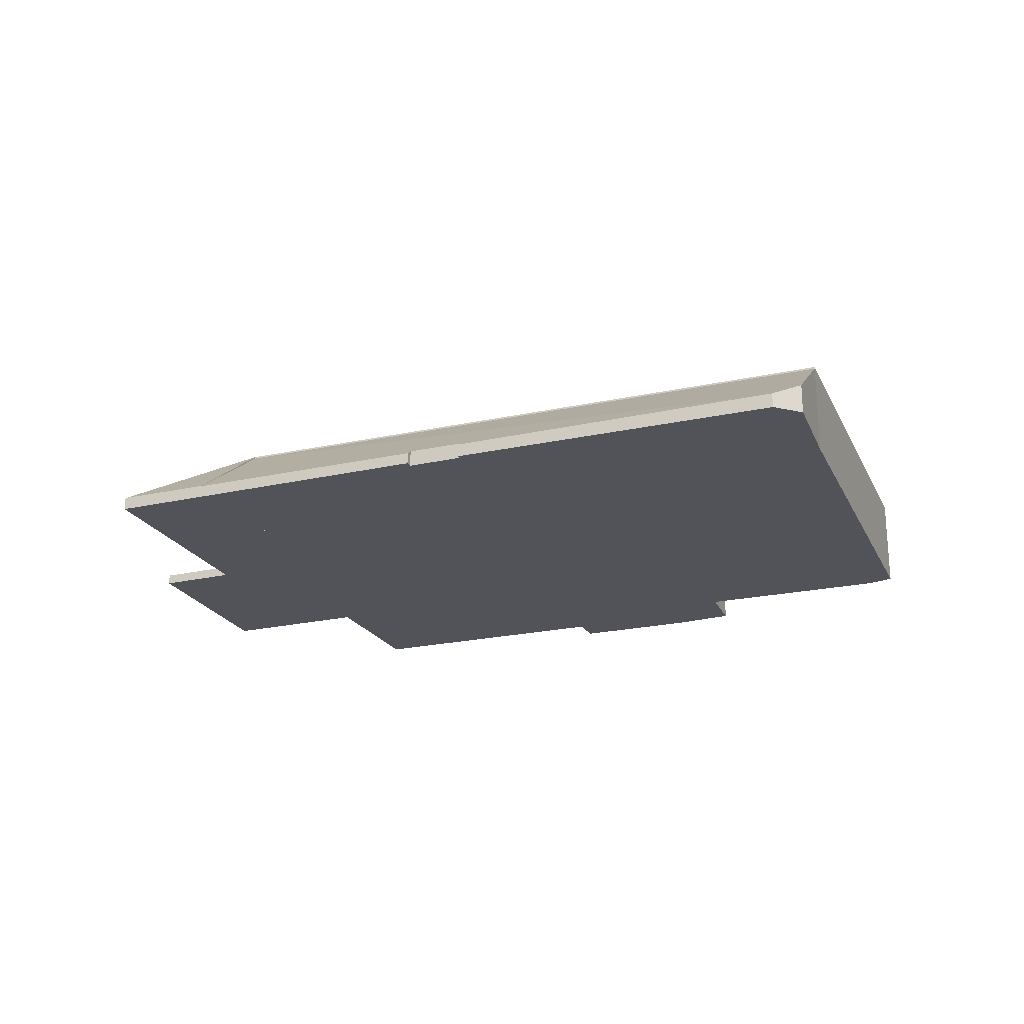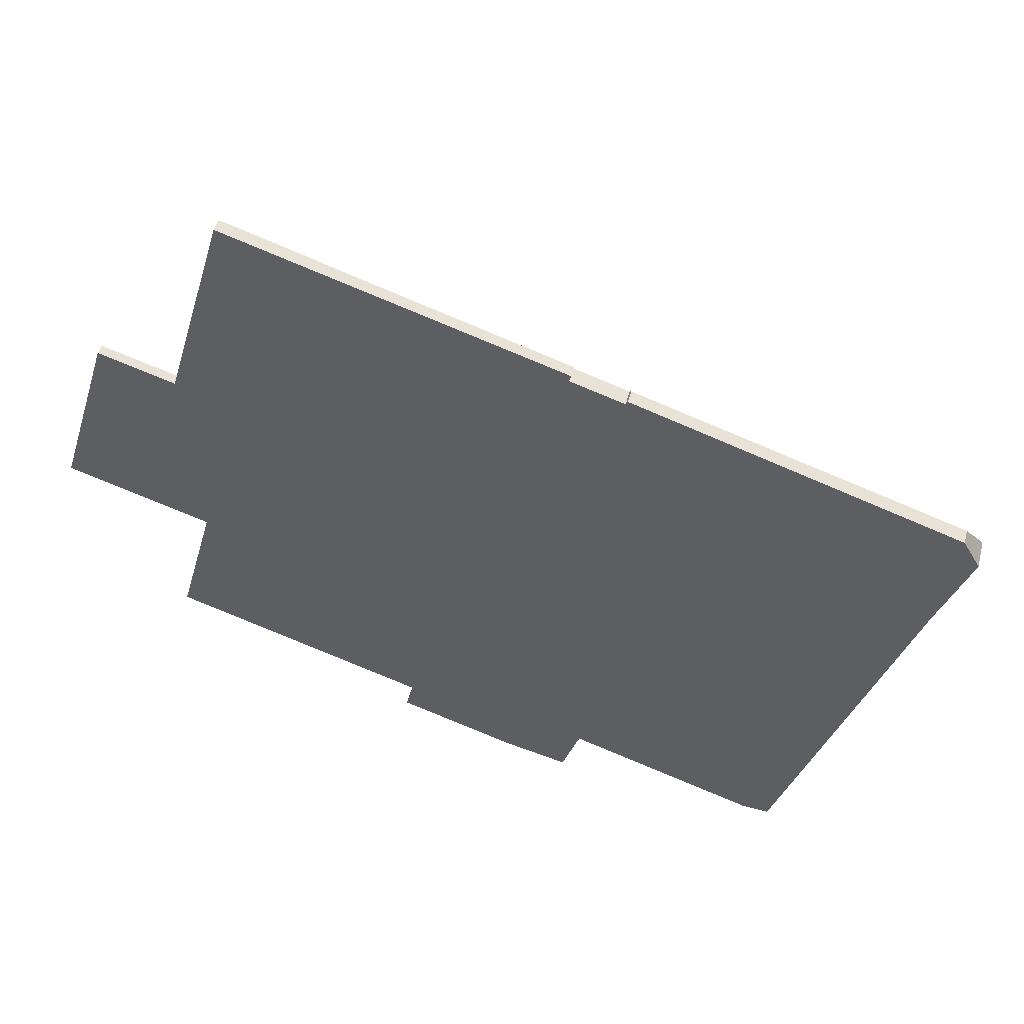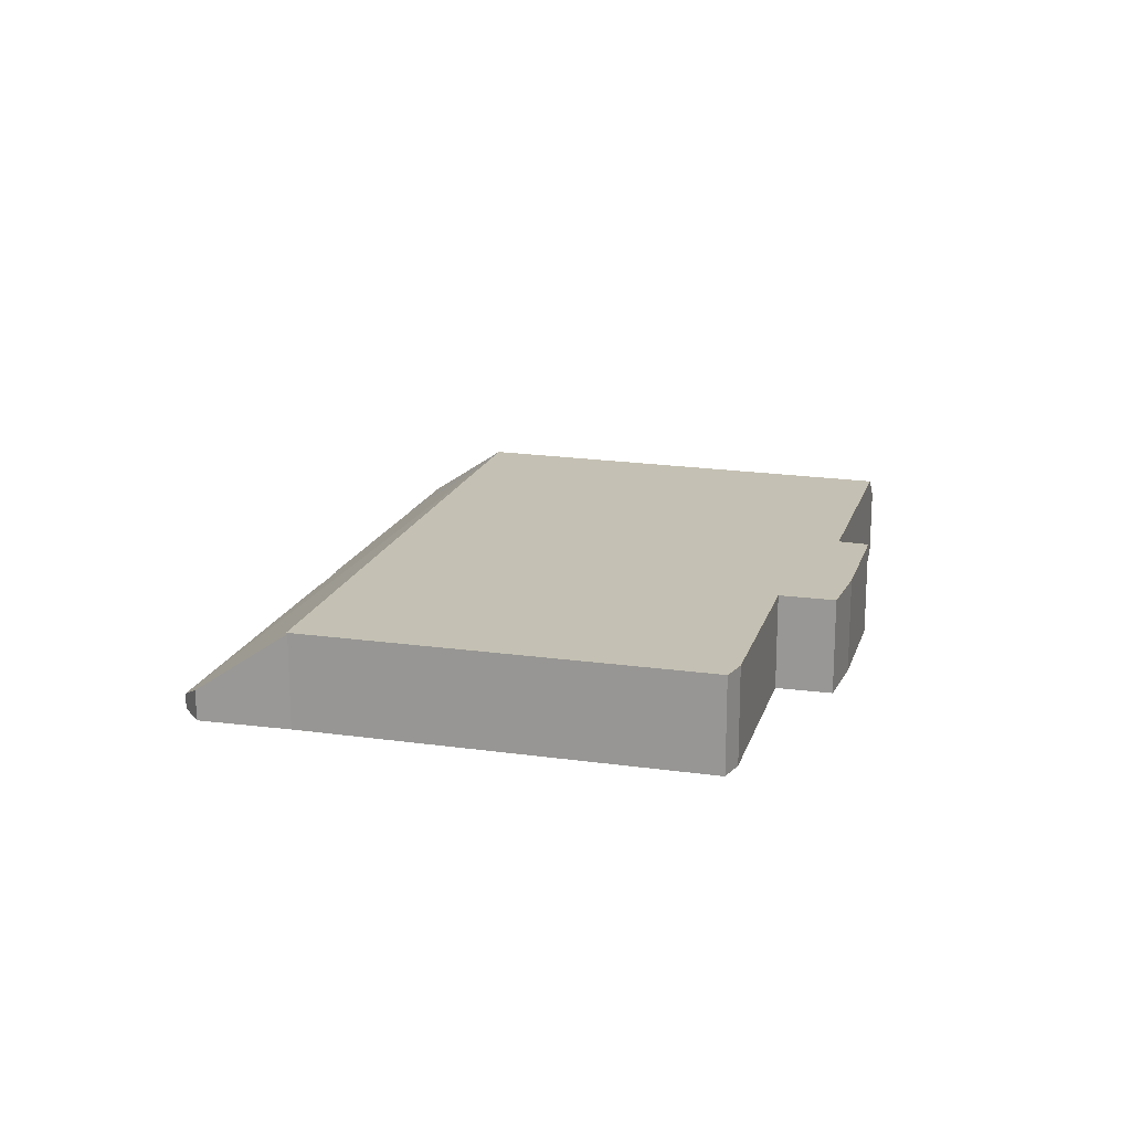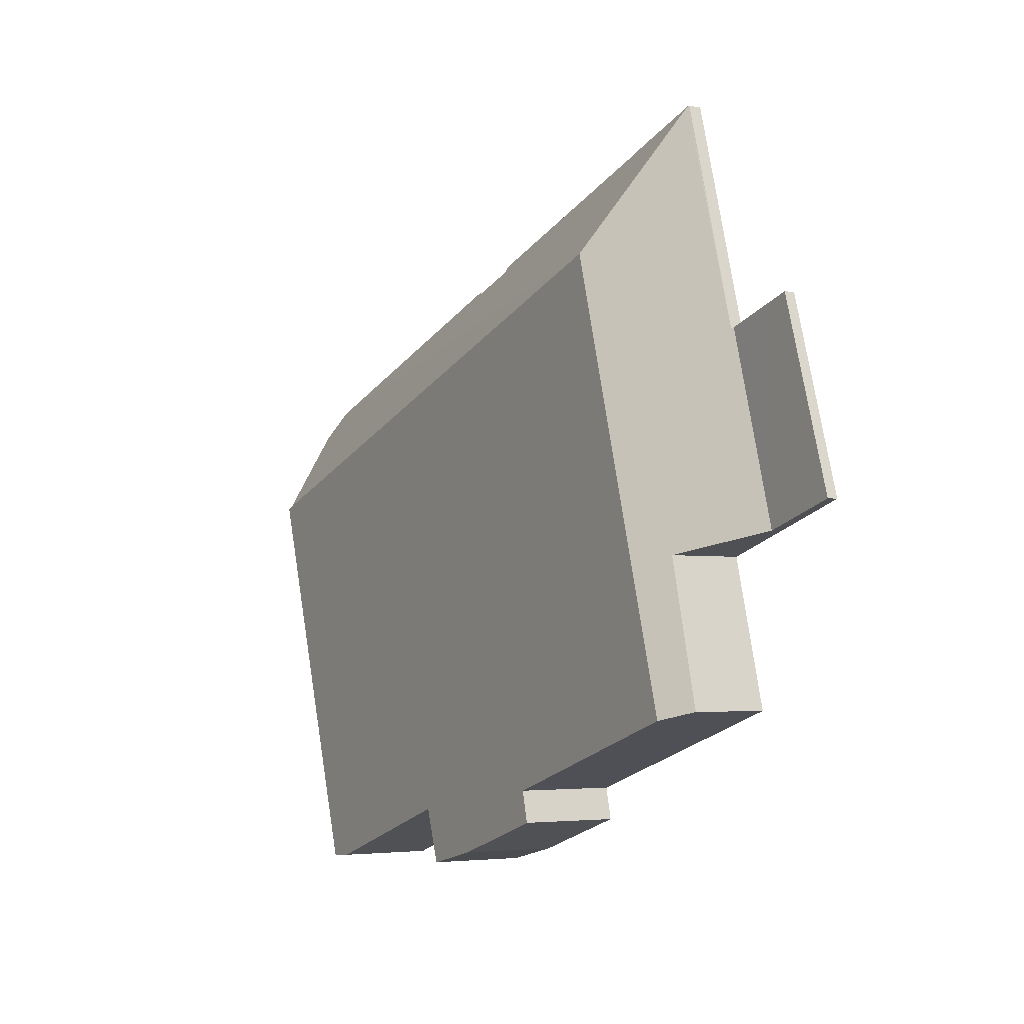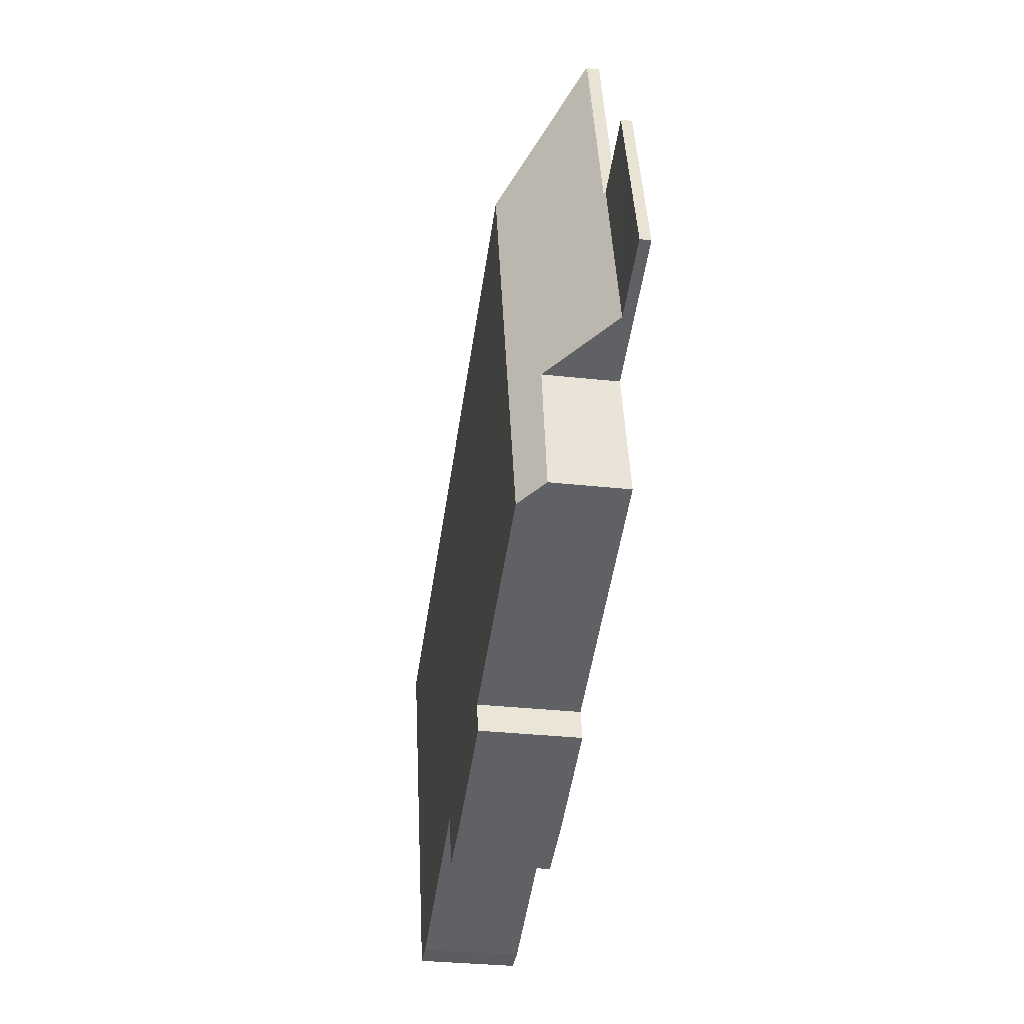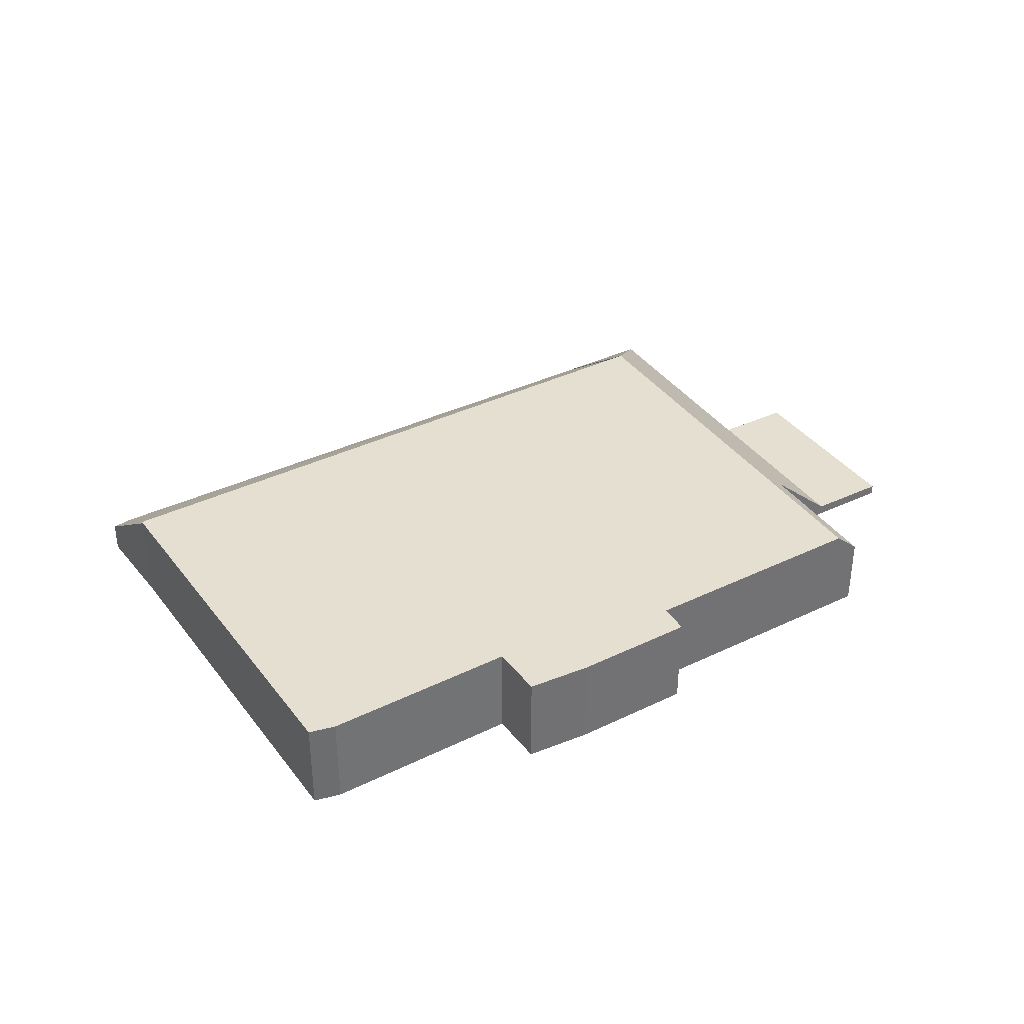
<metadata>
{"format":"obj","ext":"obj","renderer":"f3d","projection":"perspective","resolution":1024,"background":"white","views":[{"elev":-22.6,"azim":38.4,"up":"+Y"},{"elev":49.6,"azim":14.6,"up":"+Z"},{"elev":18.0,"azim":123.2,"up":"+Y"},{"elev":-3.5,"azim":-120.7,"up":"+Z"},{"elev":-32.2,"azim":-98.8,"up":"+Z"},{"elev":36.8,"azim":165.6,"up":"+Y"}]}
</metadata>
<code>
v  13.31 4.942 12.44
v  10.24 0.697 19.53
v  14.96 0.677 18.09
v  5.508 3.753 -9.424
v  6.82 4.942 -9.842
v  7.462 3.651 -2.293
v  4.018 0.542 -1.235
v  6.919 0.628 8.364
v  6.823 0.542 8.393
v  8.555 0.628 13.98
v  10.18 0.638 19.55
v  18.63 4.941 -13.61
v  22.33 4.941 -16.48
v  24.23 4.941 -17.08
v  27.51 4.941 -17.84
v  27.88 4.941 -16.75
v  27.97 4.941 -16.48
v  28.44 4.941 -15.09
v  32.65 4.94 -16.48
v  46.08 4.94 1.869
v  38.12 4.94 -18.27
v  46.06 4.94 1.813
v  39.54 4.94 -18.37
v  40.15 4.94 -16.48
v  18.6 4.941 -13.75
v  18.24 4.941 -15.16
v  1.59 0.532 5.144
v  0 0.532 3.258e-17
v  2.349 0.532 7.598
v  2.956 0.532 9.561
v  4.09 0.532 9.219
v  6.919 -5.121e-16 8.364
v  8.555 -8.559e-16 13.98
v  10.18 -1.197e-15 19.55
v  18.24 9.285e-16 -15.16
v  18.63 8.331e-16 -13.61
v  18.6 8.421e-16 -13.75
v  5.508 5.771e-16 -9.424
v  7.462 1.404e-16 -2.293
v  0 0 0
v  1.59 -3.15e-16 5.144
v  2.349 -4.652e-16 7.598
v  2.956 -5.854e-16 9.561
v  14.96 -1.107e-15 18.09
v  10.24 -1.196e-15 19.53
v  13.31 -7.619e-16 12.44
v  46.08 -1.144e-16 1.869
v  6.823 -5.139e-16 8.393
v  4.09 -5.645e-16 9.219
v  46.06 -1.11e-16 1.813
v  40.15 1.009e-15 -16.48
v  39.54 1.125e-15 -18.37
v  28.44 9.242e-16 -15.09
v  27.97 1.009e-15 -16.48
v  27.51 1.093e-15 -17.84
v  27.88 1.026e-15 -16.75
v  38.12 1.119e-15 -18.27
v  32.65 1.009e-15 -16.48
v  24.23 1.046e-15 -17.08
v  22.33 1.009e-15 -16.48
v  6.82 6.026e-16 -9.842
v  4.018 7.562e-17 -1.235
v  46.08 4.842 1.869
v  46.8 0.779 7.918
v  47.69 1.572 6.405
v  46.26 0.78 8.094
v  13.31 4.842 12.44
v  14.96 0.655 18.09
v  27.37 0.603 14.27
v  27.26 0.867 13.92
v  30.03 0.858 13.06
v  30.13 0.702 13.26
v  27.37 -8.74e-16 14.27
v  27.26 -8.522e-16 13.92
v  30.03 -7.999e-16 13.06
v  30.13 -8.12e-16 13.26
v  46.26 -4.956e-16 8.094
v  46.8 -4.848e-16 7.918
v  47.69 -3.922e-16 6.405
g defaultobject
f 1 2 3
f 4 1 5
f 1 4 6
f 1 6 7
f 1 7 8
f 8 7 9
f 8 2 1
f 2 8 10
f 2 10 11
f 1 12 5
f 12 1 13
f 13 1 14
f 14 1 15
f 15 1 16
f 16 1 17
f 17 1 18
f 18 1 19
f 19 1 20
f 19 20 21
f 21 20 22
f 21 22 23
f 23 22 24
f 25 13 26
f 13 25 12
f 27 7 28
f 7 27 29
f 7 29 30
f 7 30 31
f 7 31 9
f 32 10 8
f 10 32 33
f 10 33 11
f 11 33 34
f 35 25 26
f 25 35 12
f 12 35 36
f 36 35 37
f 38 6 4
f 6 38 39
f 40 27 28
f 27 40 41
f 27 41 29
f 29 41 42
f 29 42 30
f 30 42 43
f 11 3 2
f 3 11 34
f 3 34 44
f 44 34 45
f 46 20 1
f 20 46 47
f 9 32 8
f 32 9 48
f 48 9 31
f 48 31 49
f 49 31 30
f 49 30 43
f 3 46 1
f 46 3 44
f 47 22 20
f 22 47 50
f 50 24 22
f 24 50 51
f 24 51 23
f 23 51 52
f 53 17 18
f 17 53 16
f 16 53 15
f 15 53 54
f 15 54 55
f 55 54 56
f 52 21 23
f 21 52 57
f 57 19 21
f 19 57 58
f 19 58 18
f 18 58 53
f 55 14 15
f 14 55 59
f 59 13 14
f 13 59 26
f 26 59 35
f 35 59 60
f 36 5 12
f 5 36 61
f 5 61 4
f 4 61 38
f 39 7 6
f 7 39 62
f 7 62 28
f 28 62 40
f 55 53 59
f 53 55 54
f 54 55 56
f 42 49 43
f 49 42 48
f 48 42 41
f 48 41 40
f 48 40 32
f 32 40 46
f 46 40 47
f 47 40 62
f 47 62 39
f 47 39 38
f 47 38 61
f 47 61 36
f 47 36 37
f 47 37 35
f 47 35 60
f 47 60 59
f 47 59 50
f 50 59 53
f 50 53 51
f 51 53 58
f 51 58 57
f 51 57 52
f 33 45 34
f 45 33 44
f 44 33 32
f 44 32 46
f 63 64 65
f 64 63 66
f 66 63 67
f 68 69 67
f 70 67 69
f 71 67 70
f 66 67 71
f 72 66 71
f 44 69 68
f 69 44 73
f 74 71 70
f 71 74 75
f 76 66 72
f 66 76 77
f 66 77 64
f 64 77 78
f 64 79 65
f 79 64 78
f 47 65 79
f 65 47 63
f 69 74 70
f 74 69 73
f 47 67 63
f 67 47 46
f 46 68 67
f 68 46 44
f 75 72 71
f 72 75 76
f 47 44 46
f 44 47 74
f 74 47 75
f 75 47 76
f 76 47 77
f 77 47 78
f 78 47 79
f 73 44 74

</code>
